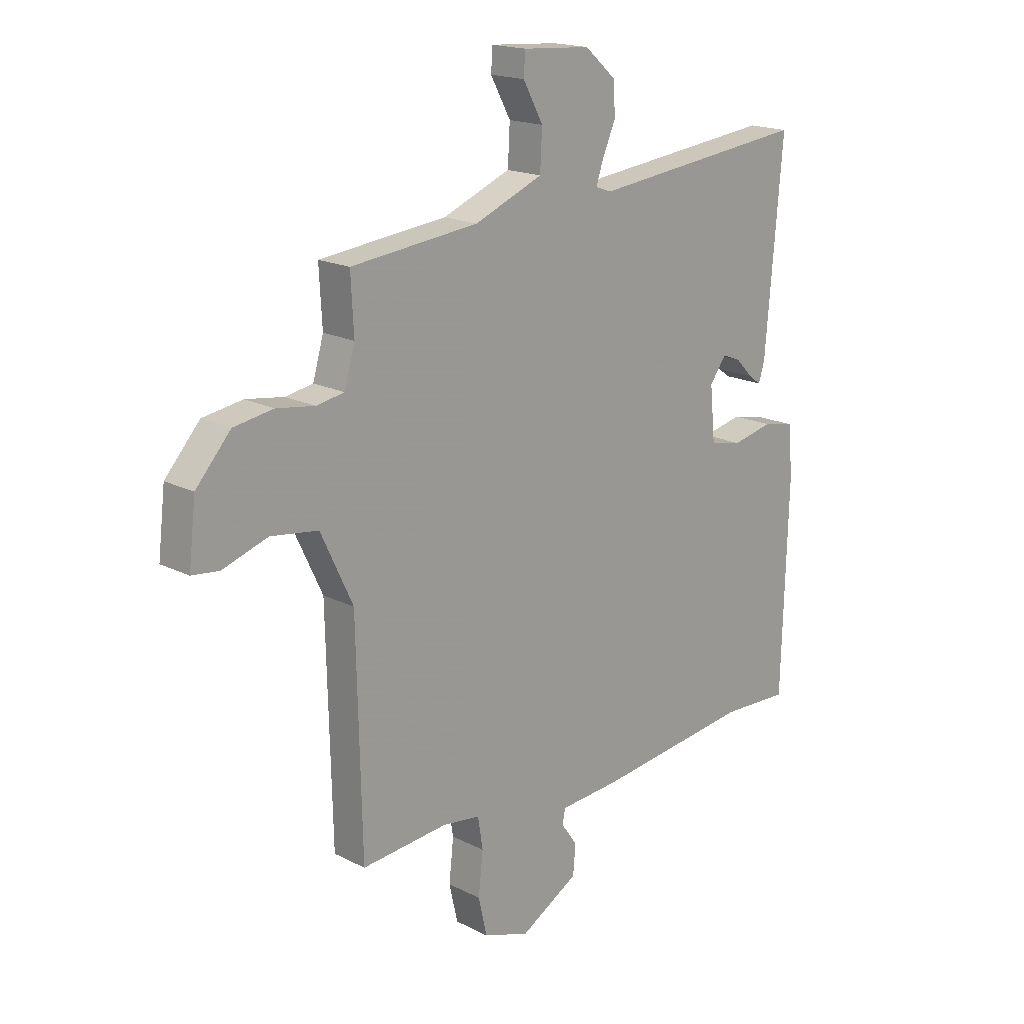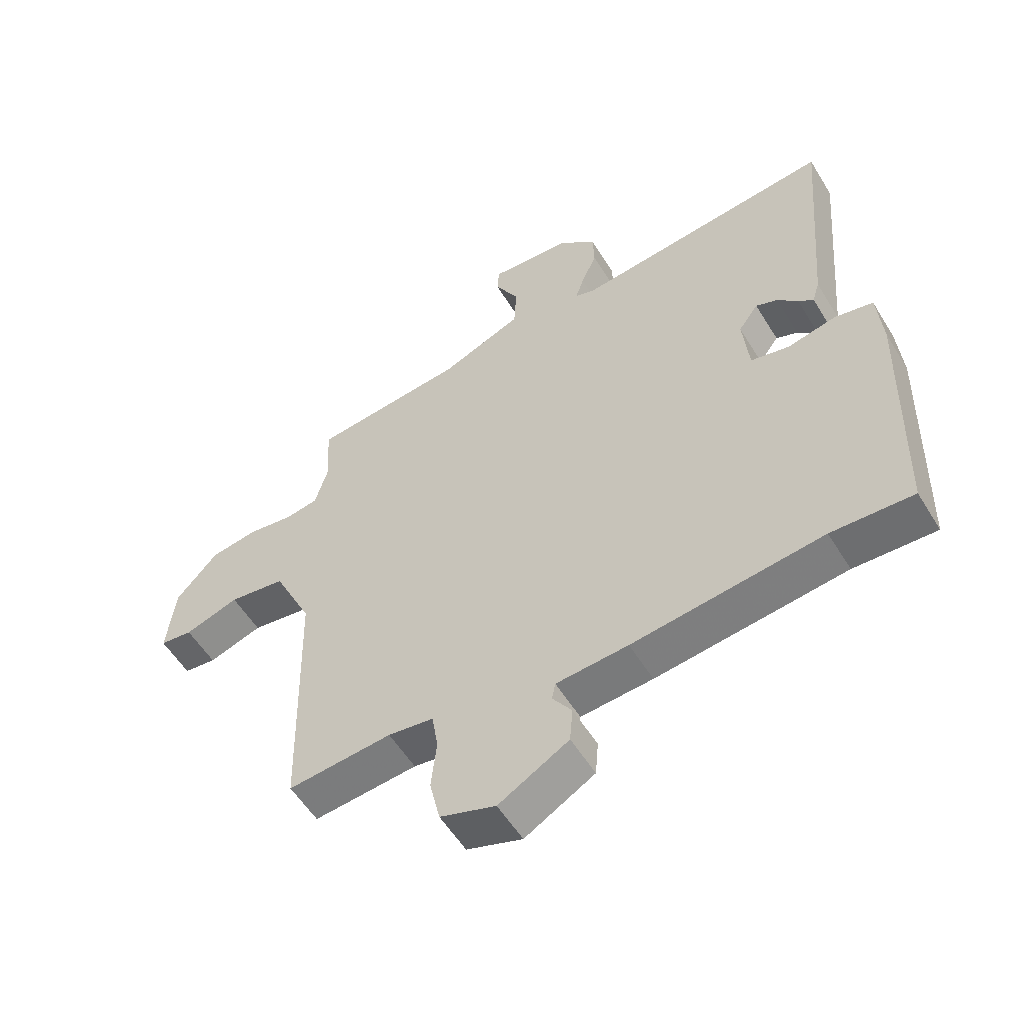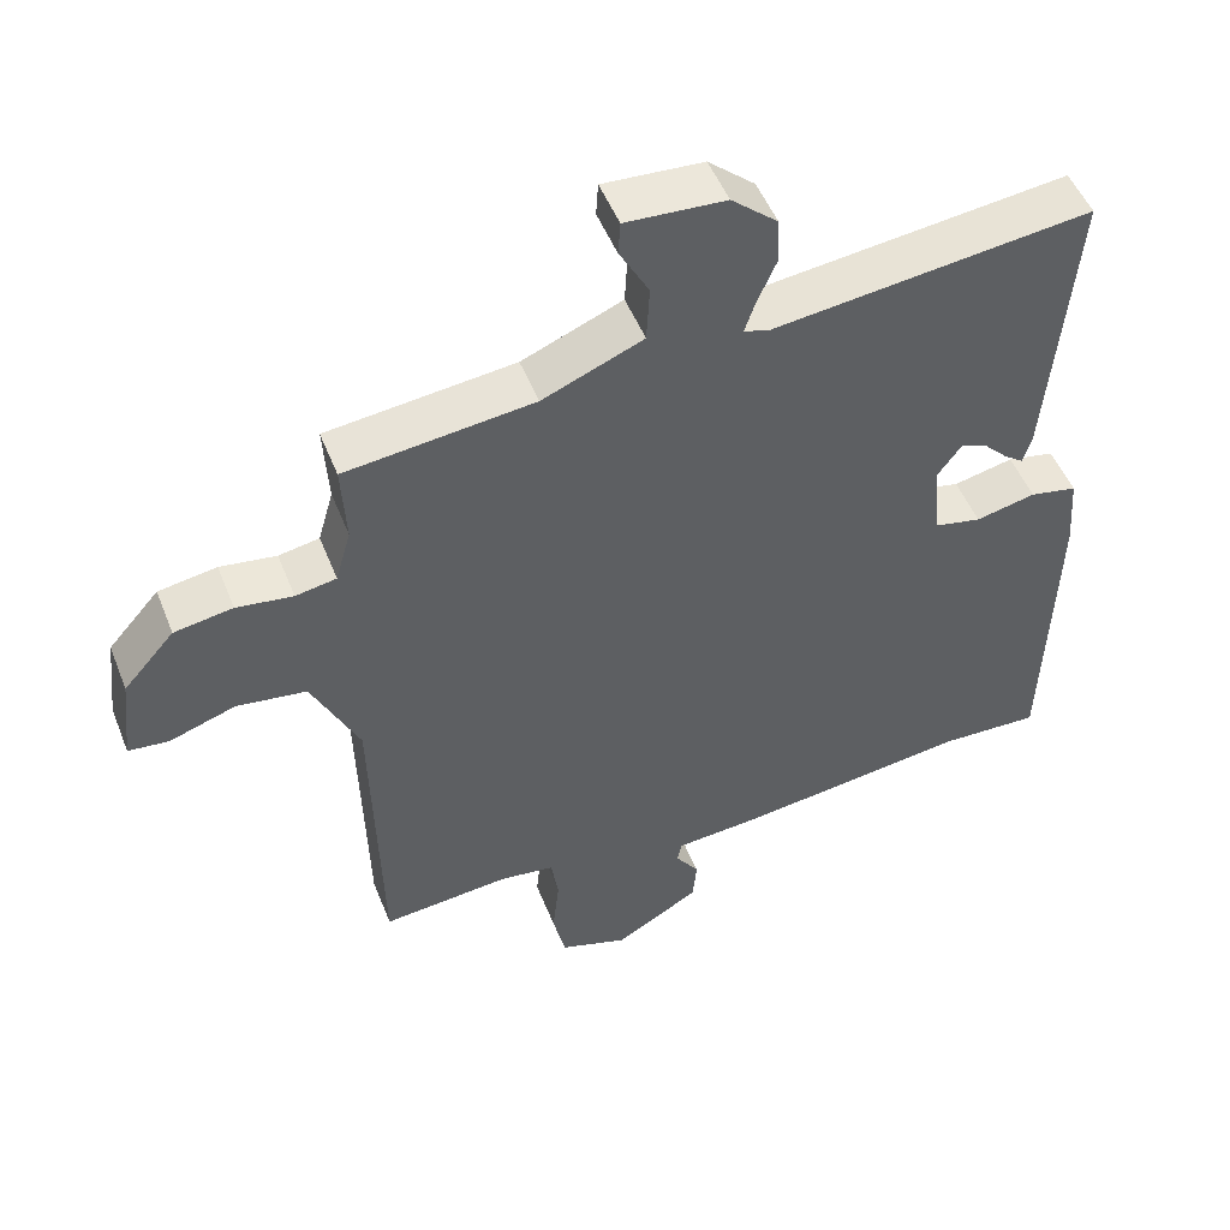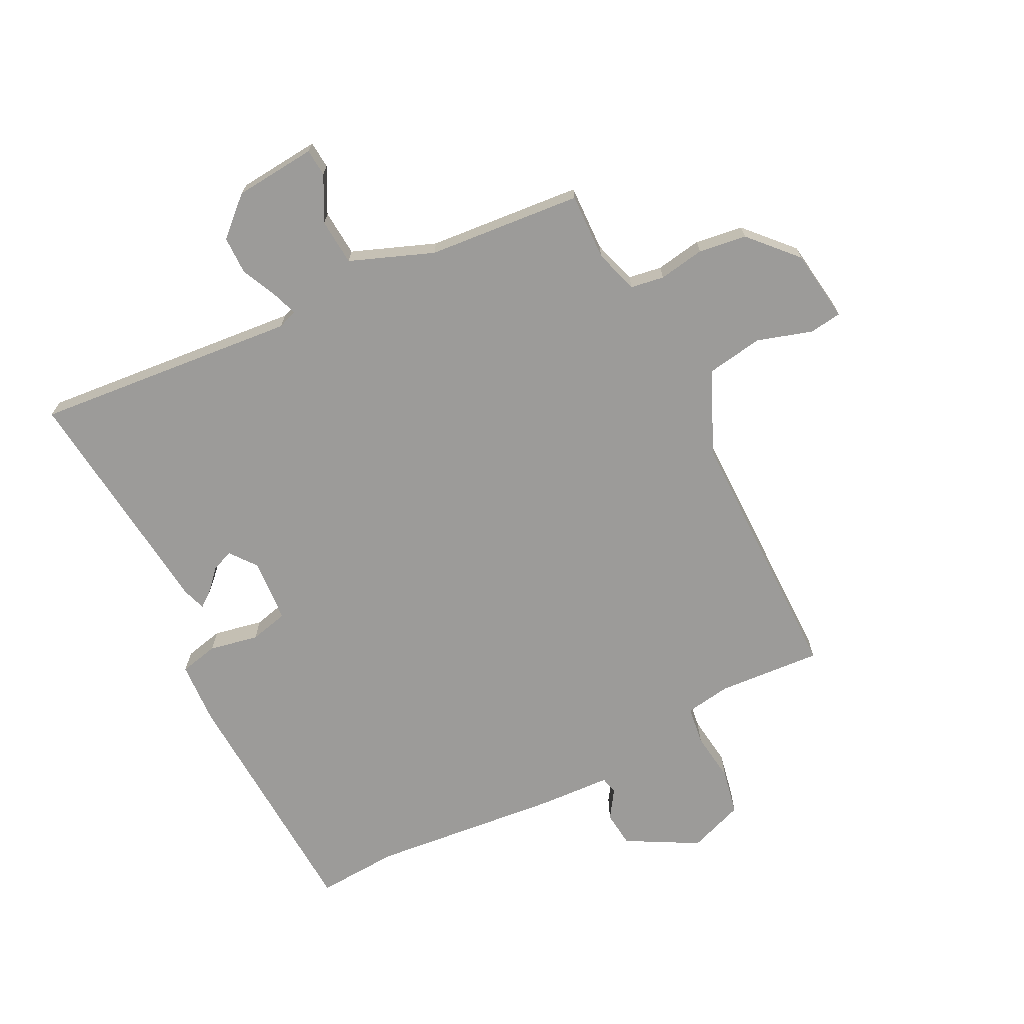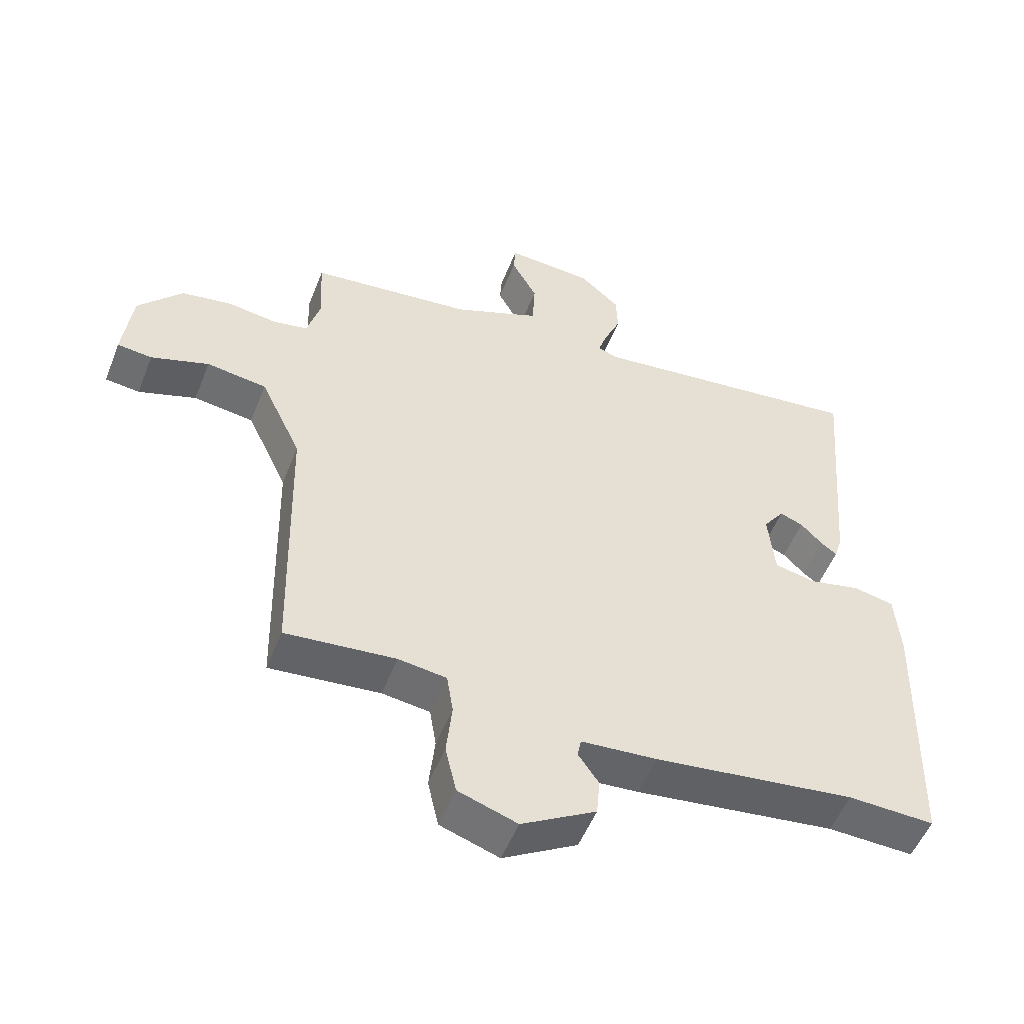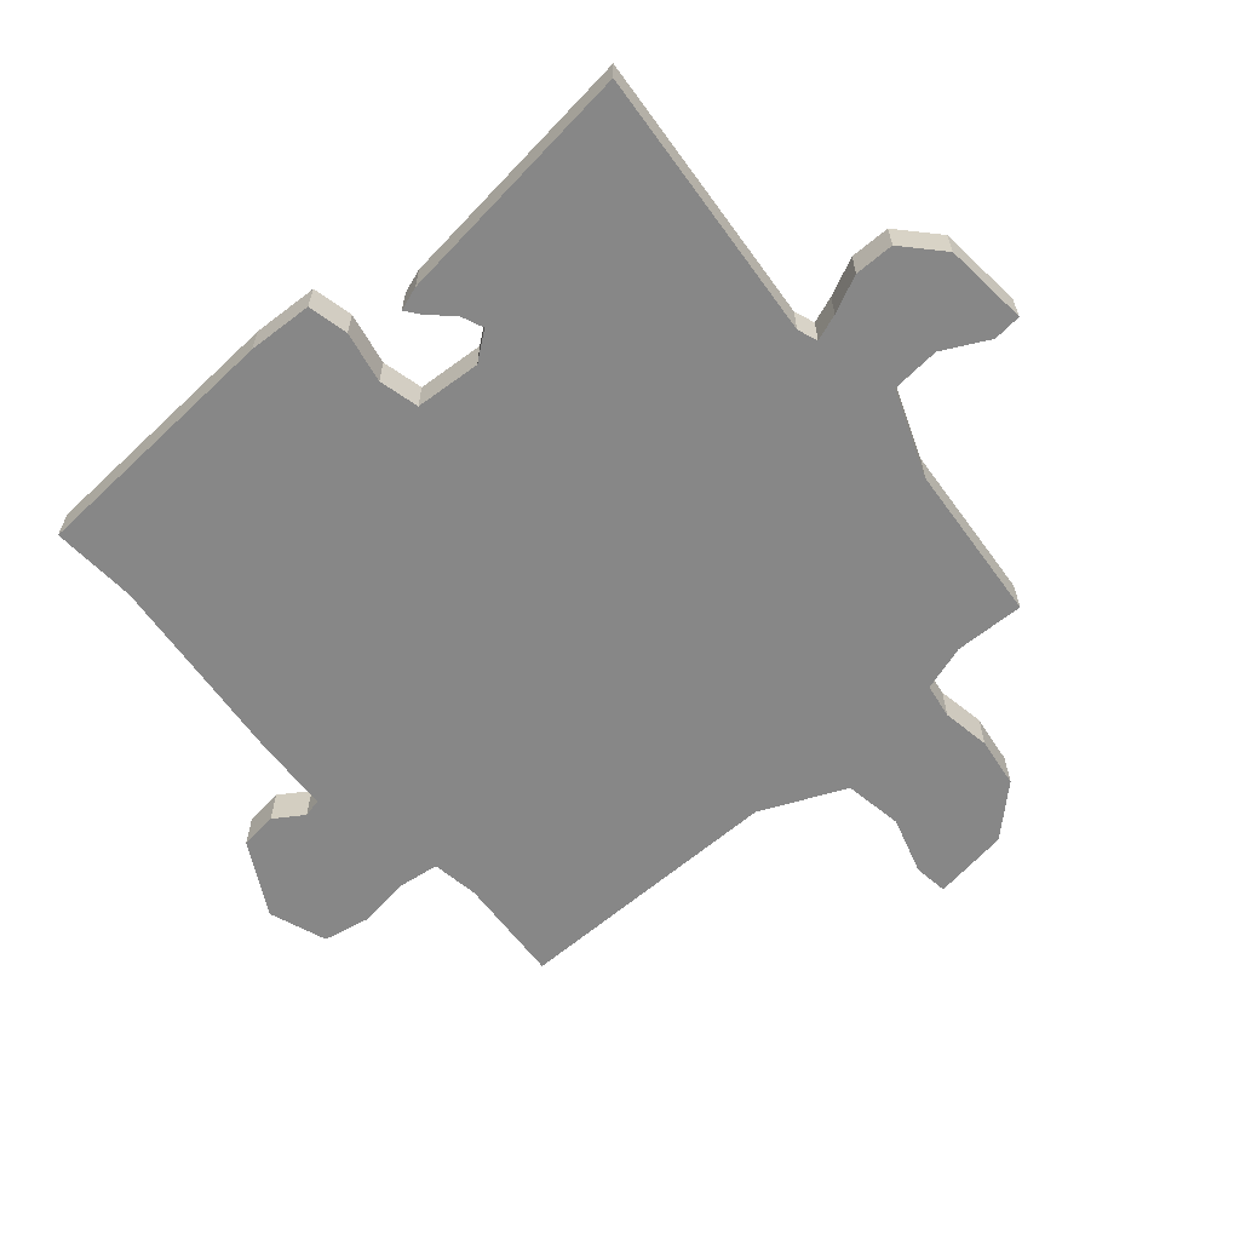
<metadata>
{"format":"obj","ext":"obj","renderer":"f3d","projection":"perspective","resolution":1024,"background":"white","views":[{"elev":17.8,"azim":135.0,"up":"+Z"},{"elev":-55.5,"azim":-148.9,"up":"+Z"},{"elev":50.5,"azim":158.7,"up":"+Z"},{"elev":-69.9,"azim":28.0,"up":"+Y"},{"elev":-52.6,"azim":158.7,"up":"+Z"},{"elev":-62.4,"azim":-47.8,"up":"+Y"}]}
</metadata>
<code>
v -0.485 0.07 0.543
v -0.051 0.07 0.493
v -0.019 0.07 0.504
v -0.033 0.07 0.546
v -0.059 0.07 0.606
v -0.057 0.07 0.669
v 0.006 0.07 0.724
v 0.141 0.07 0.733
v 0.144 0.07 0.688
v 0.104 0.07 0.615
v 0.108 0.07 0.538
v 0.244 0.07 0.482
v 0.498 0.07 0.454
v 0.492 0.07 0.344
v 0.513 0.07 0.271
v 0.568 0.07 0.261
v 0.644 0.07 0.272
v 0.723 0.07 0.259
v 0.792 0.07 0.181
v 0.806 0.07 0.061
v 0.752 0.07 0.055
v 0.662 0.07 0.085
v 0.568 0.07 0.072
v 0.504 0.07 -0.063
v 0.494 0.07 -0.498
v 0.322 0.07 -0.482
v 0.247 0.07 -0.492
v 0.237 0.07 -0.555
v 0.246 0.07 -0.639
v 0.229 0.07 -0.714
v 0.137 0.07 -0.745
v 0.021 0.07 -0.678
v 0.016 0.07 -0.619
v 0.048 0.07 -0.573
v 0.042 0.07 -0.544
v -0.077 0.07 -0.535
v -0.391 0.07 -0.496
v -0.526 0.07 -0.501
v -0.538 0.07 -0.088
v -0.53 0.07 0.015
v -0.466 0.07 0.028
v -0.385 0.07 0.01
v -0.321 0.07 0.024
v -0.311 0.07 0.129
v -0.344 0.07 0.174
v -0.38 0.07 0.16
v -0.414 0.07 0.125
v -0.439 0.07 0.107
v -0.451 0.07 0.145
v -0.485 0 0.543
v -0.051 0 0.493
v -0.019 0 0.504
v -0.033 0 0.546
v -0.059 0 0.606
v -0.057 0 0.669
v 0.006 0 0.724
v 0.141 0 0.733
v 0.144 0 0.688
v 0.104 0 0.615
v 0.108 0 0.538
v 0.244 0 0.482
v 0.498 0 0.454
v 0.492 0 0.344
v 0.513 0 0.271
v 0.568 0 0.261
v 0.644 0 0.272
v 0.723 0 0.259
v 0.792 0 0.181
v 0.806 0 0.061
v 0.752 0 0.055
v 0.662 0 0.085
v 0.568 0 0.072
v 0.504 0 -0.063
v 0.494 0 -0.498
v 0.322 0 -0.482
v 0.247 0 -0.492
v 0.237 0 -0.555
v 0.246 0 -0.639
v 0.229 0 -0.714
v 0.137 0 -0.745
v 0.021 0 -0.678
v 0.016 0 -0.619
v 0.048 0 -0.573
v 0.042 0 -0.544
v -0.077 0 -0.535
v -0.391 0 -0.496
v -0.526 0 -0.501
v -0.538 0 -0.088
v -0.53 0 0.015
v -0.466 0 0.028
v -0.385 0 0.01
v -0.321 0 0.024
v -0.311 0 0.129
v -0.344 0 0.174
v -0.38 0 0.16
v -0.414 0 0.125
v -0.439 0 0.107
v -0.451 0 0.145
f 46 47 48 49
f 45 46 49 1
f 44 45 1 2
f 43 44 2 3
f 39 40 41 42
f 37 38 39 42
f 35 36 37 42
f 35 42 43
f 31 32 33 34
f 31 34 35
f 28 29 30 31
f 27 28 31 35
f 24 25 26
f 24 26 27
f 23 24 27 35
f 19 20 21 22
f 19 22 23
f 16 17 18 19
f 15 16 19 23
f 14 15 23 35
f 12 13 14 35
f 7 8 9 10
f 7 10 11
f 4 5 6 7
f 3 4 7 11
f 12 35 43
f 3 11 12 43
f 98 97 96 95
f 50 98 95 94
f 51 50 94 93
f 52 51 93 92
f 91 90 89 88
f 91 88 87 86
f 91 86 85 84
f 92 91 84
f 83 82 81 80
f 84 83 80
f 80 79 78 77
f 84 80 77 76
f 75 74 73
f 76 75 73
f 84 76 73 72
f 71 70 69 68
f 72 71 68
f 68 67 66 65
f 72 68 65 64
f 84 72 64 63
f 84 63 62 61
f 59 58 57 56
f 60 59 56
f 56 55 54 53
f 60 56 53 52
f 92 84 61
f 92 61 60 52
f 1 50 51 2
f 2 51 52 3
f 3 52 53 4
f 4 53 54 5
f 5 54 55 6
f 6 55 56 7
f 7 56 57 8
f 8 57 58 9
f 9 58 59 10
f 10 59 60 11
f 11 60 61 12
f 12 61 62 13
f 13 62 63 14
f 14 63 64 15
f 15 64 65 16
f 16 65 66 17
f 17 66 67 18
f 18 67 68 19
f 19 68 69 20
f 20 69 70 21
f 21 70 71 22
f 22 71 72 23
f 23 72 73 24
f 24 73 74 25
f 25 74 75 26
f 26 75 76 27
f 27 76 77 28
f 28 77 78 29
f 29 78 79 30
f 30 79 80 31
f 31 80 81 32
f 32 81 82 33
f 33 82 83 34
f 34 83 84 35
f 35 84 85 36
f 36 85 86 37
f 37 86 87 38
f 38 87 88 39
f 39 88 89 40
f 40 89 90 41
f 41 90 91 42
f 42 91 92 43
f 43 92 93 44
f 44 93 94 45
f 45 94 95 46
f 46 95 96 47
f 47 96 97 48
f 48 97 98 49
f 49 98 50 1

</code>
